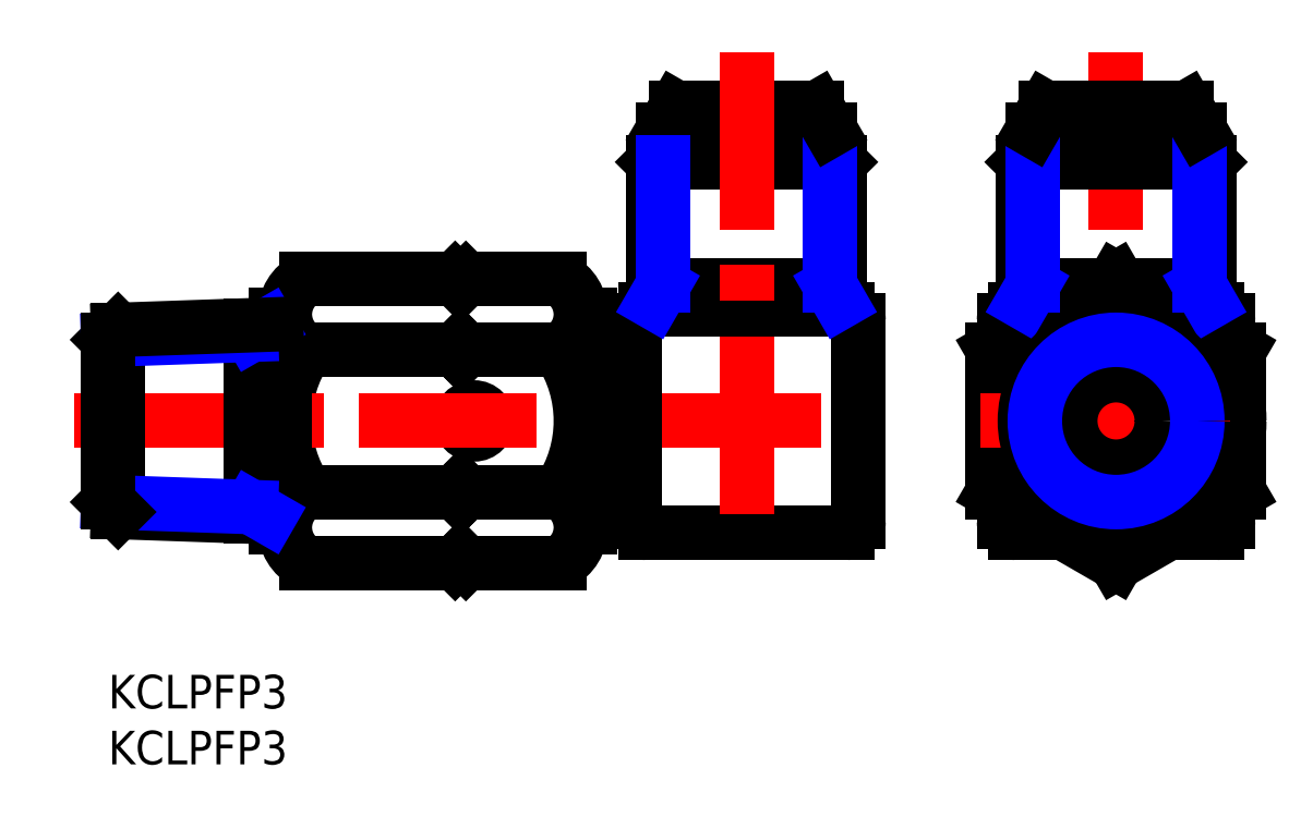
<metadata>
{"format":"dxf","ext":"dxf","renderer":"ezdxf+matplotlib","layout":"modelspace","background":"white","min_lineweight":24,"dpi":150}
</metadata>
<code>
0
SECTION
2
ENTITIES
0
INSERT
8
MSM_CONTINUOUS
2
*U4
10
0
20
0
30
0
0
INSERT
8
MSM_CONTINUOUS
2
*U5
10
0
20
0
30
0
0
LINE
8
MSM_CONTINUOUS
10
81.67
20
32.7
30
0
11
81.67
21
45.84
31
0
0
LINE
8
MSM_CONTINUOUS
10
98.33
20
32.7
30
0
11
98.33
21
45.84
31
0
0
LINE
8
MSM_CONTINUOUS
10
101
20
16.35
30
0
11
101
21
29.05
31
0
0
LINE
8
MSM_CONTINUOUS
10
79
20
29.05
30
0
11
79
21
16.35
31
0
0
CIRCLE
8
MSM_CONTINUOUS
10
90
20
22.7
30
0
40
11
0
LINE
8
MSM_CENTER
10
90
20
55.68
30
0
11
90
21
8.828
31
0
0
LINE
8
MSM_CONTINUOUS
10
90
20
9.998
30
0
11
101
21
16.35
31
0
0
LINE
8
MSM_CONTINUOUS
10
94.68
20
12.7
30
0
11
99
21
12.7
31
0
0
ARC
8
MSM_CONTINUOUS
10
81
20
13.7
30
0
40
1
50
180
51
270
0
LINE
8
MSM_CONTINUOUS
10
79
20
16.35
30
0
11
90
21
9.998
31
0
0
LINE
8
MSM_CONTINUOUS
10
80
20
15.77
30
0
11
80
21
13.7
31
0
0
LINE
8
MSM_CONTINUOUS
10
81
20
12.7
30
0
11
85.32
21
12.7
31
0
0
ARC
8
MSM_CONTINUOUS
10
99
20
13.7
30
0
40
1
50
270
51
0
0
LINE
8
MSM_CONTINUOUS
10
100
20
15.77
30
0
11
100
21
13.7
31
0
0
LINE
8
MSM_CONTINUOUS
10
101
20
29.05
30
0
11
90
21
35.4
31
0
0
LINE
8
MSM_CENTER
10
77.93
20
22.7
30
0
11
102.1
21
22.7
31
0
0
LINE
8
MSM_CONTINUOUS
10
94.68
20
32.7
30
0
11
99
21
32.7
31
0
0
LINE
8
MSM_CONTINUOUS
10
98.33
20
34.8
30
0
11
91.04
21
34.8
31
0
0
ARC
8
MSM_CONTINUOUS
10
81
20
31.7
30
0
40
1
50
90
51
180
0
CIRCLE
8
MSM_CONTINUOUS
10
90
20
22.7
30
0
40
4.092
0
LINE
8
MSM_CONTINUOUS
10
90
20
35.4
30
0
11
79
21
29.05
31
0
0
LINE
8
MSM_CONTINUOUS
10
81
20
32.7
30
0
11
85.32
21
32.7
31
0
0
LINE
8
MSM_CONTINUOUS
10
81.67
20
34.8
30
0
11
88.96
21
34.8
31
0
0
LINE
8
MSM_CONTINUOUS
10
80
20
31.7
30
0
11
80
21
29.63
31
0
0
ARC
8
MSM_CONTINUOUS
10
99
20
31.7
30
0
40
1
50
0
51
90
0
LINE
8
MSM_CONTINUOUS
10
100
20
31.7
30
0
11
100
21
29.63
31
0
0
LINE
8
MSM_CONTINUOUS
10
81.67
20
45.84
30
0
11
82.53
21
46.7
31
0
0
LINE
8
MSM_CONTINUOUS
10
82.53
20
48.7
30
0
11
82.53
21
46.7
31
0
0
LINE
8
MSM_CONTINUOUS
10
82.53
20
46.7
30
0
11
97.48
21
46.7
31
0
0
LINE
8
MSM_CONTINUOUS
10
81.67
20
45.84
30
0
11
98.33
21
45.84
31
0
0
LINE
8
MSM_CONTINUOUS
10
82.53
20
48.7
30
0
11
97.48
21
48.7
31
0
0
LINE
8
MSM_CONTINUOUS
10
98.33
20
45.84
30
0
11
97.48
21
46.7
31
0
0
LINE
8
MSM_CONTINUOUS
10
97.48
20
48.7
30
0
11
97.48
21
46.7
31
0
0
ARC
8
MSM_CONTINUOUS
10
30.8
20
22.7
30
0
40
11.41
50
326.2
51
33.8
0
ARC
8
MSM_CONTINUOUS
10
27.19
20
22.7
30
0
40
11.41
50
146.2
51
213.8
0
ARC
8
MSM_CONTINUOUS
10
19.35
20
13.17
30
0
40
3.577
50
117.4
51
242.6
0
ARC
8
MSM_CONTINUOUS
10
48
20
13.7
30
0
40
1
50
180
51
270
0
ARC
8
MSM_CONTINUOUS
10
38.63
20
13.17
30
0
40
3.577
50
297.4
51
62.58
0
ARC
8
MSM_CONTINUOUS
10
66
20
13.7
30
0
40
1
50
270
51
0
0
ARC
8
MSM_CONTINUOUS
10
19.35
20
32.22
30
0
40
3.577
50
117.4
51
242.6
0
ARC
8
MSM_CONTINUOUS
10
38.63
20
32.22
30
0
40
3.577
50
297.4
51
62.58
0
CIRCLE
8
MSM_CONTINUOUS
10
32.66
20
22.7
30
0
40
1.202
0
ARC
8
MSM_CONTINUOUS
10
48
20
31.7
30
0
40
1
50
90
51
180
0
ARC
8
MSM_CONTINUOUS
10
66
20
31.7
30
0
40
1
50
0
51
90
0
LINE
8
MSM_CONTINUOUS
10
65.33
20
45.84
30
0
11
64.48
21
46.7
31
0
0
LINE
8
MSM_CONTINUOUS
10
64.48
20
48.7
30
0
11
64.48
21
46.7
31
0
0
LINE
8
MSM_CONTINUOUS
10
48.67
20
45.84
30
0
11
49.53
21
46.7
31
0
0
LINE
8
MSM_CONTINUOUS
10
49.53
20
48.7
30
0
11
49.53
21
46.7
31
0
0
LINE
8
MSM_CONTINUOUS
10
49.53
20
48.7
30
0
11
50.68
21
50.7
31
0
0
LINE
8
MSM_CONTINUOUS
10
49.53
20
46.7
30
0
11
64.48
21
46.7
31
0
0
LINE
8
MSM_CONTINUOUS
10
48.67
20
45.84
30
0
11
65.33
21
45.84
31
0
0
LINE
8
MSM_CONTINUOUS
10
49.53
20
48.7
30
0
11
64.48
21
48.7
31
0
0
LINE
8
MSM_CONTINUOUS
10
50.68
20
50.7
30
0
11
63.32
21
50.7
31
0
0
LINE
8
MSM_CONTINUOUS
10
31.94
20
35.4
30
0
11
40.28
21
35.4
31
0
0
LINE
8
MSM_CONTINUOUS
10
31.46
20
34.92
30
0
11
31.94
21
35.4
31
0
0
LINE
8
MSM_CONTINUOUS
10
31.46
20
34.92
30
0
11
30.98
21
35.4
31
0
0
LINE
8
MSM_CONTINUOUS
10
42.21
20
32.22
30
0
11
42.98
21
32.22
31
0
0
LINE
8
MSM_CONTINUOUS
10
43.39
20
30.82
30
0
11
43.89
21
30.82
31
0
0
LINE
8
MSM_CONTINUOUS
10
48
20
32.7
30
0
11
66
21
32.7
31
0
0
LINE
8
MSM_CONTINUOUS
10
48.67
20
34.8
30
0
11
65.33
21
34.8
31
0
0
LINE
8
MSM_CONTINUOUS
10
31.94
20
29.05
30
0
11
40.28
21
29.05
31
0
0
LINE
8
MSM_CONTINUOUS
10
31.46
20
28.57
30
0
11
31.94
21
29.05
31
0
0
LINE
8
MSM_CONTINUOUS
10
31.46
20
29.53
30
0
11
31.94
21
29.05
31
0
0
LINE
8
MSM_CONTINUOUS
10
31.46
20
28.57
30
0
11
30.98
21
29.05
31
0
0
LINE
8
MSM_CONTINUOUS
10
31.46
20
29.53
30
0
11
30.98
21
29.05
31
0
0
LINE
8
MSM_CONTINUOUS
10
42.98
20
30.05
30
0
11
43.39
21
30.05
31
0
0
LINE
8
MSM_CONTINUOUS
10
43.89
20
30.05
30
0
11
47
21
30.05
31
0
0
LINE
8
MSM_CONTINUOUS
10
48.67
20
32.7
30
0
11
48.67
21
45.84
31
0
0
LINE
8
MSM_CONTINUOUS
10
65.33
20
32.7
30
0
11
65.33
21
45.84
31
0
0
LINE
8
MSM_CONTINUOUS
10
15.77
20
32.22
30
0
11
15
21
32.22
31
0
0
LINE
8
MSM_CENTER
10
-3
20
22.7
30
0
11
67.72
21
22.7
31
0
0
LINE
8
MSM_CONTINUOUS
10
17.7
20
35.4
30
0
11
30.98
21
35.4
31
0
0
LINE
8
MSM_CONTINUOUS
10
17.7
20
29.05
30
0
11
30.98
21
29.05
31
0
0
LINE
8
MSM_CONTINUOUS
10
31.94
20
10
30
0
11
40.28
21
10
31
0
0
LINE
8
MSM_CONTINUOUS
10
31.94
20
16.35
30
0
11
40.28
21
16.35
31
0
0
LINE
8
MSM_CONTINUOUS
10
31.46
20
10.48
30
0
11
31.94
21
10
31
0
0
LINE
8
MSM_CONTINUOUS
10
31.46
20
10.48
30
0
11
30.98
21
10
31
0
0
LINE
8
MSM_CONTINUOUS
10
31.46
20
15.87
30
0
11
31.94
21
16.35
31
0
0
LINE
8
MSM_CONTINUOUS
10
31.46
20
15.87
30
0
11
30.98
21
16.35
31
0
0
LINE
8
MSM_CONTINUOUS
10
31.46
20
16.83
30
0
11
31.94
21
16.35
31
0
0
LINE
8
MSM_CONTINUOUS
10
31.46
20
16.83
30
0
11
30.98
21
16.35
31
0
0
LINE
8
MSM_CONTINUOUS
10
42.98
20
13.17
30
0
11
42.21
21
13.17
31
0
0
LINE
8
MSM_CONTINUOUS
10
43.39
20
14.58
30
0
11
43.89
21
14.58
31
0
0
LINE
8
MSM_CONTINUOUS
10
42.98
20
15.35
30
0
11
43.39
21
15.35
31
0
0
LINE
8
MSM_CONTINUOUS
10
43.89
20
15.35
30
0
11
47
21
15.35
31
0
0
LINE
8
MSM_CONTINUOUS
10
48
20
12.7
30
0
11
66
21
12.7
31
0
0
LINE
8
MSM_CONTINUOUS
10
15
20
13.17
30
0
11
15.77
21
13.17
31
0
0
LINE
8
MSM_CONTINUOUS
10
17.7
20
16.35
30
0
11
30.98
21
16.35
31
0
0
LINE
8
MSM_CONTINUOUS
10
17.7
20
10
30
0
11
30.98
21
10
31
0
0
LINE
8
MSM_CONTINUOUS
10
67
20
31.7
30
0
11
67
21
13.7
31
0
0
LINE
8
MSM_CONTINUOUS
10
47
20
31.7
30
0
11
47
21
13.7
31
0
0
LINE
8
MSM_CENTER
10
57
20
55.68
30
0
11
57
21
11.85
31
0
0
LINE
8
MSM_CONTINUOUS
10
43.39
20
30.82
30
0
11
43.39
21
14.58
31
0
0
LINE
8
MSM_CONTINUOUS
10
43.89
20
30.82
30
0
11
43.89
21
14.58
31
0
0
LINE
8
MSM_CONTINUOUS
10
42.98
20
32.22
30
0
11
42.98
21
13.17
31
0
0
LINE
8
MSM_CONTINUOUS
10
42.21
20
32.22
30
0
11
42.21
21
13.17
31
0
0
LINE
8
MSM_CONTINUOUS
10
15
20
32.22
30
0
11
15
21
13.17
31
0
0
LINE
8
MSM_CONTINUOUS
10
15.77
20
32.22
30
0
11
15.77
21
13.17
31
0
0
LINE
8
MSM_CONTINUOUS
10
12.75
20
14.15
30
0
11
12.75
21
31.25
31
0
0
LINE
8
MSM_NARROW
10
14.33
20
31.31
30
0
11
12.75
21
30.4
31
0
0
LINE
8
MSM_CONTINUOUS
10
0.887
20
14.56
30
0
11
0.887
21
30.84
31
0
0
LINE
8
MSM_CONTINUOUS
10
0.887
20
30.84
30
0
11
-7.1e-15
21
29.95
31
0
0
LINE
8
MSM_CONTINUOUS
10
0.887
20
14.56
30
0
11
15
21
14.07
31
0
0
LINE
8
MSM_NARROW
10
-7.1e-15
20
15.45
30
0
11
12.75
21
15
31
0
0
LINE
8
MSM_NARROW
10
-7.1e-15
20
29.95
30
0
11
12.75
21
30.4
31
0
0
LINE
8
MSM_CONTINUOUS
10
-7.1e-15
20
29.95
30
0
11
-7.1e-15
21
15.45
31
0
0
LINE
8
MSM_CONTINUOUS
10
0.887
20
14.56
30
0
11
-7.1e-15
21
15.45
31
0
0
LINE
8
MSM_NARROW
10
14.33
20
14.09
30
0
11
12.75
21
15
31
0
0
LINE
8
MSM_CONTINUOUS
10
0.887
20
30.84
30
0
11
15
21
31.33
31
0
0
LINE
8
MSM_NARROW
10
49.53
20
45.84
30
0
11
49.53
21
34.8
31
0
0
LINE
8
MSM_NARROW
10
48.67
20
33.32
30
0
11
49.53
21
34.8
31
0
0
LINE
8
MSM_NARROW
10
65.33
20
33.32
30
0
11
64.48
21
34.8
31
0
0
LINE
8
MSM_NARROW
10
64.48
20
45.84
30
0
11
64.48
21
34.8
31
0
0
LINE
8
MSM_NARROW
10
82.53
20
45.84
30
0
11
82.53
21
34.8
31
0
0
LINE
8
MSM_NARROW
10
81.67
20
33.32
30
0
11
82.53
21
34.8
31
0
0
LINE
8
MSM_NARROW
10
98.33
20
33.32
30
0
11
97.47
21
34.8
31
0
0
LINE
8
MSM_NARROW
10
97.48
20
45.84
30
0
11
97.47
21
34.8
31
0
0
LINE
8
MSM_CONTINUOUS
10
64.48
20
48.7
30
0
11
63.32
21
50.7
31
0
0
LINE
8
MSM_CONTINUOUS
10
83.68
20
50.7
30
0
11
96.32
21
50.7
31
0
0
LINE
8
MSM_CONTINUOUS
10
82.53
20
48.7
30
0
11
83.68
21
50.7
31
0
0
LINE
8
MSM_CONTINUOUS
10
97.47
20
48.7
30
0
11
96.32
21
50.7
31
0
0
CIRCLE
8
MSM_CONTINUOUS
10
90
20
22.7
30
0
40
8.14
0
CIRCLE
8
MSM_NARROW
10
90
20
22.7
30
0
40
7.253
0
ENDSEC
0
EOF

</code>
